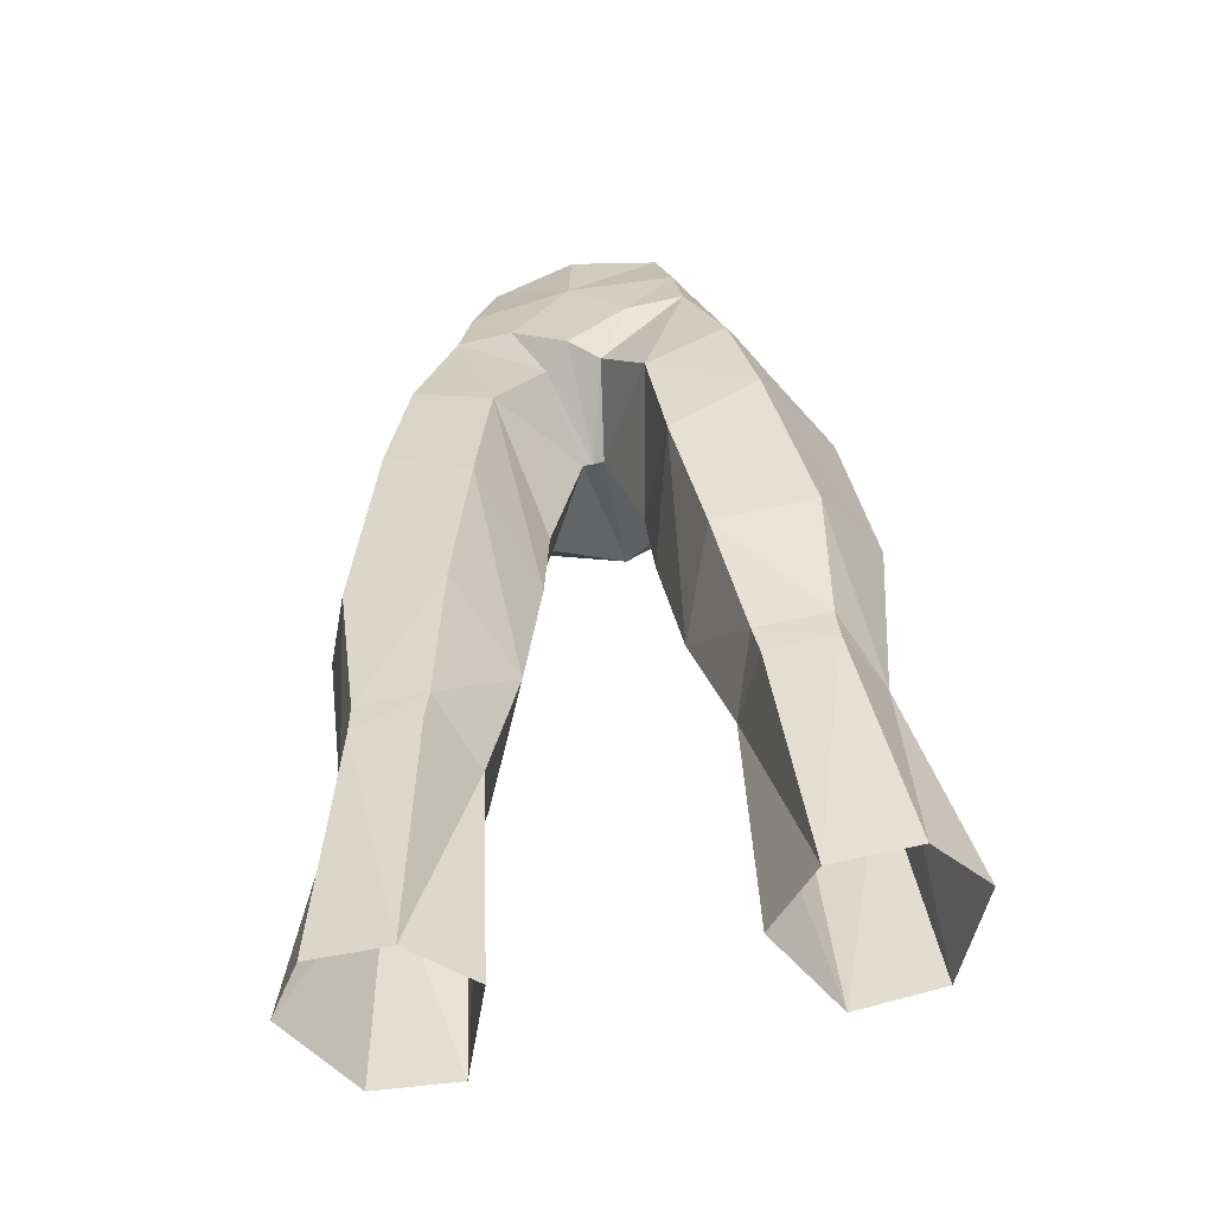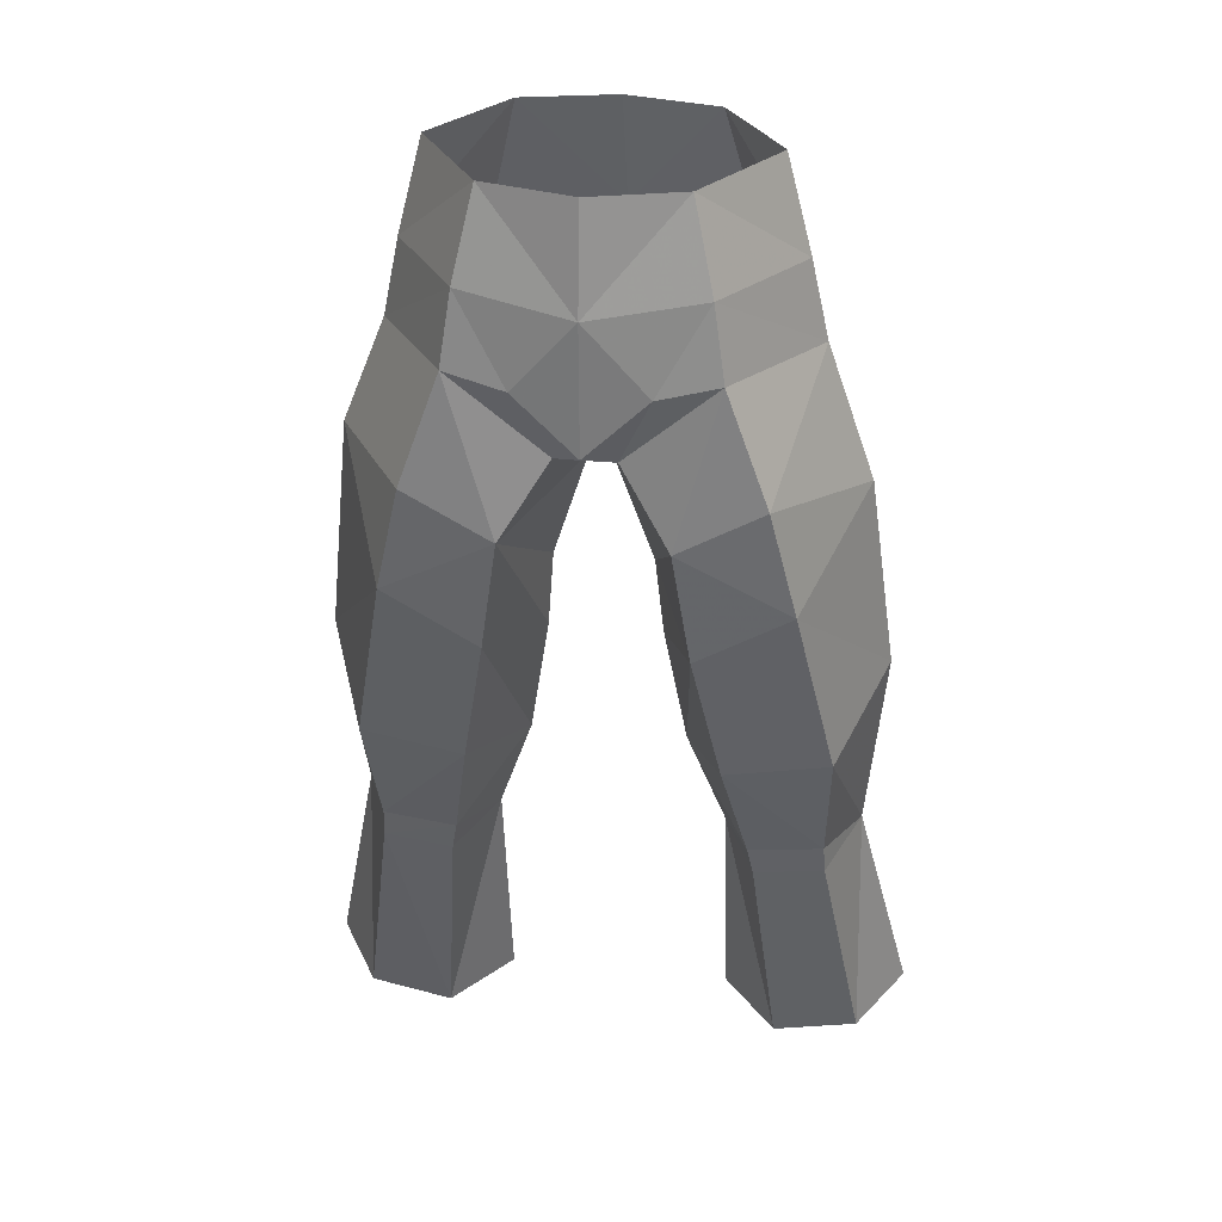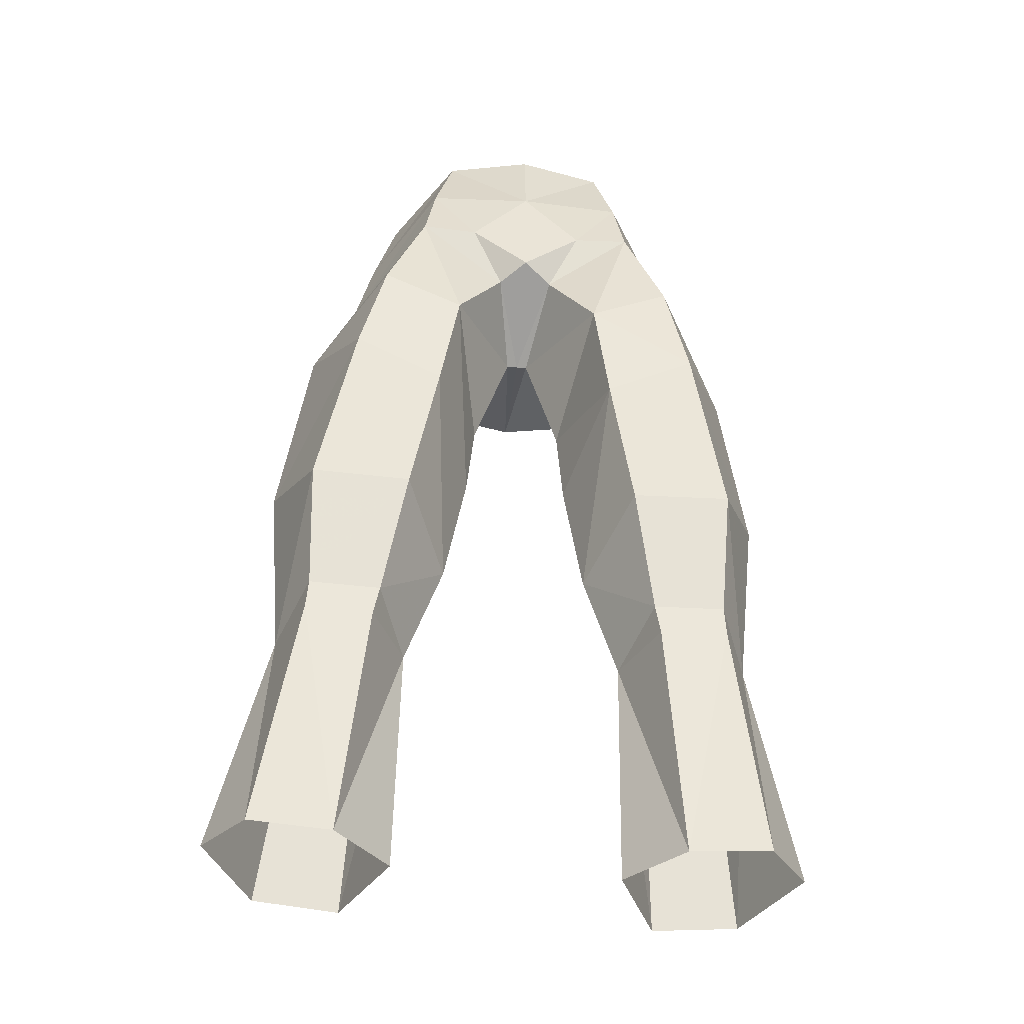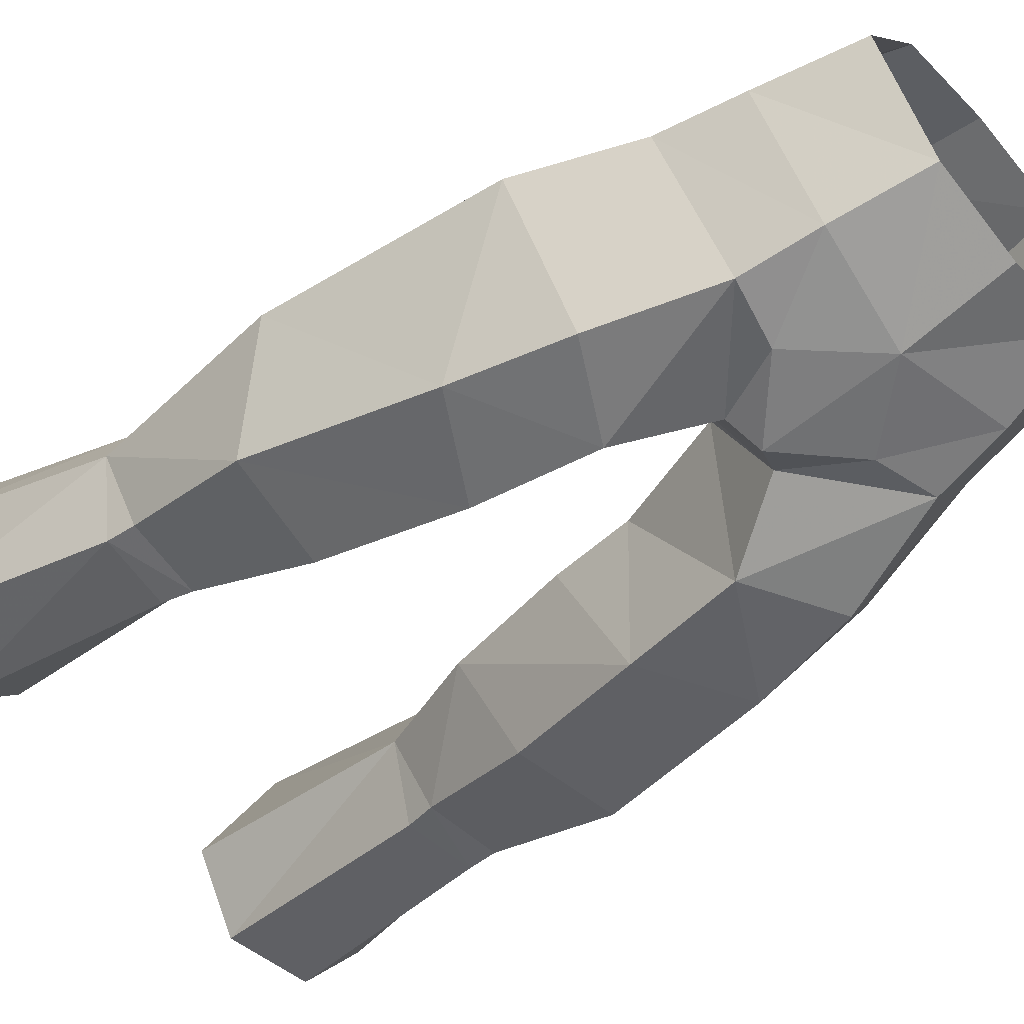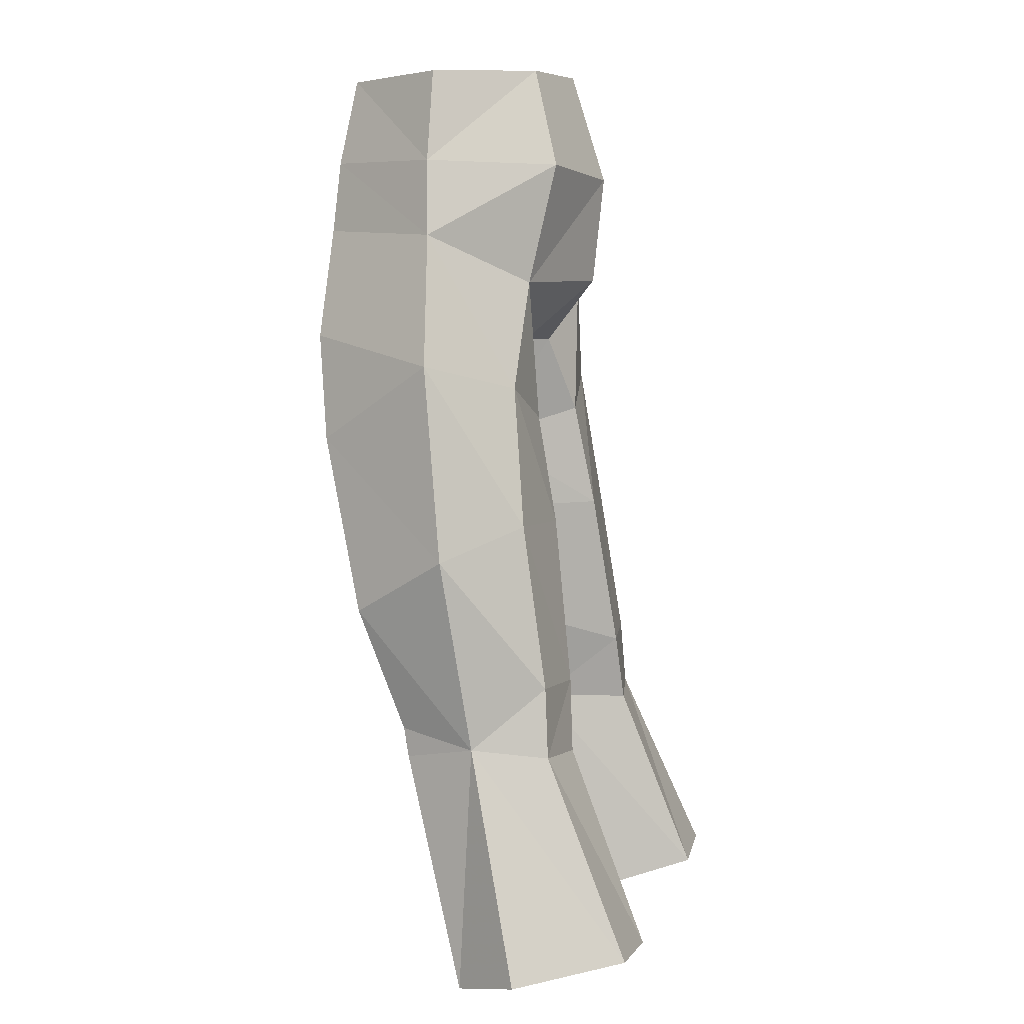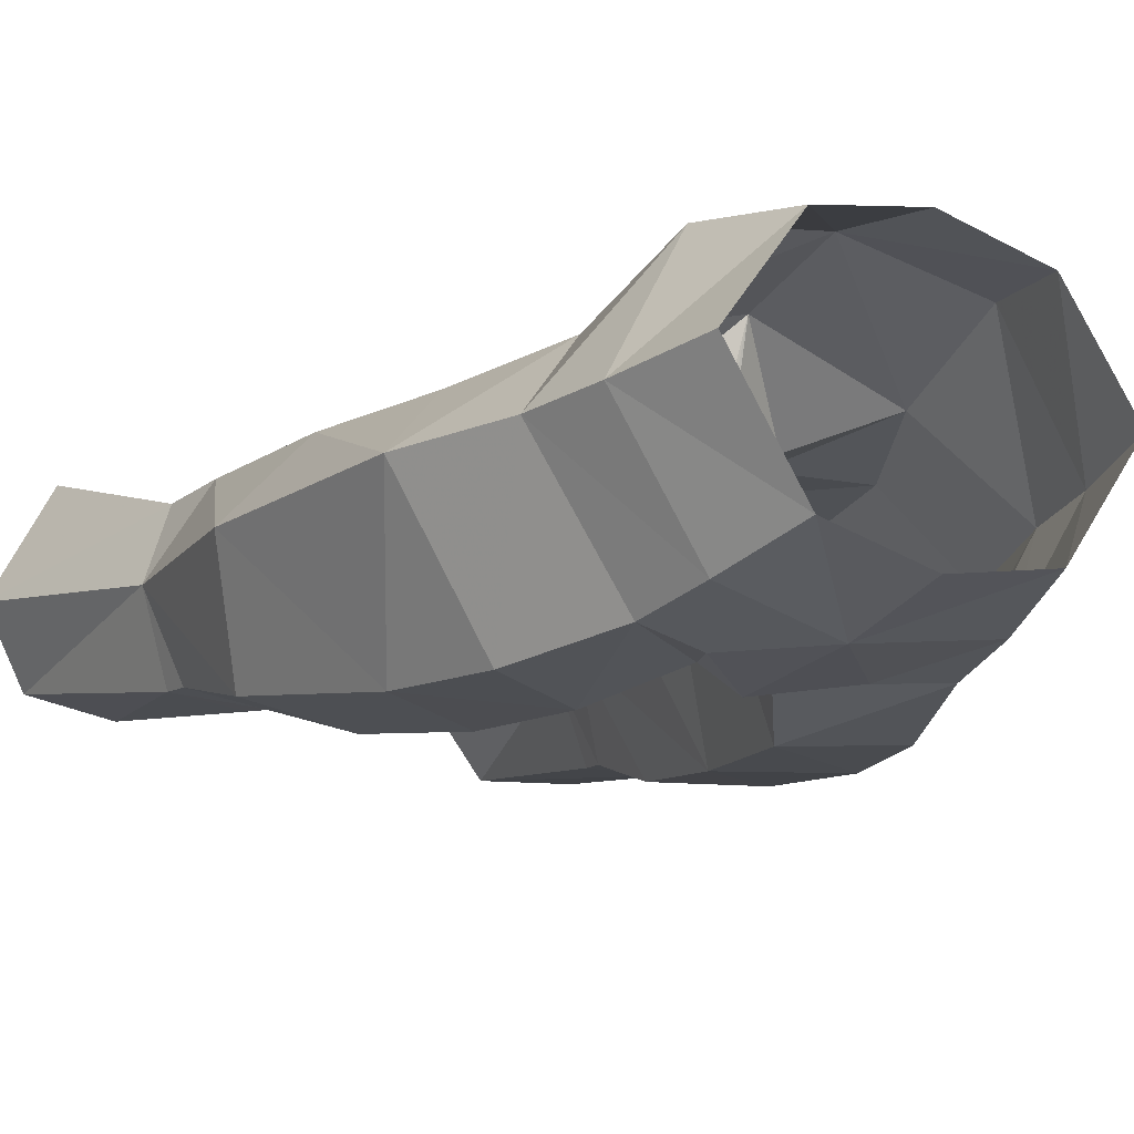
<metadata>
{"format":"obj","ext":"obj","renderer":"f3d","projection":"perspective","resolution":1024,"background":"white","views":[{"elev":-60.8,"azim":13.0,"up":"+Z"},{"elev":29.2,"azim":8.5,"up":"+Z"},{"elev":-49.2,"azim":-5.3,"up":"+Z"},{"elev":-58.8,"azim":-49.0,"up":"+Y"},{"elev":6.1,"azim":103.4,"up":"+Z"},{"elev":-21.8,"azim":-28.1,"up":"+Y"}]}
</metadata>
<code>
g obj??????A
v 3.261 -4.441 56.37
v 3.99 -4.938 53.09
v 6.619 -0.5841 53.02
v 5.709 -0.5888 56.5
v 9.887 0.7499 37.8
v 7.988 4.417 32.83
v 7.642 3.473 39.02
v 1.695 -0.4044 41.77
v 3.896 3.93 38.87
v 1.968 0.01809 38.74
v 3.366 2.963 56.64
v 4.315 4.003 52.91
v 4.396 -5.127 50.4
v 7.248 -0.4094 50.14
v 2.768 0.7043 34.05
v 3.428 -4.563 40.21
v 4.407 -3.263 35.11
v 8.214 -2.971 35.63
v 6.864 -4.679 42.24
v 5.238 -1.37 30.78
v 7.964 -1.235 31.03
v 9.168 1.786 30.55
v 11.11 3.837 21.97
v 9.287 7.798 22.72
v 8.28 4.586 30.19
v 5.968 7.921 22.47
v 5.578 4.991 29.95
v 8.032 -1.037 29.94
v 5.456 -1.114 29.66
v 6.285 1.126 20.81
v 9.439 1.364 21.24
v 1.968 0.01809 38.74
v 1.695 -0.4044 41.77
v 4.915 4.759 32.65
v -0.06429 -1.005 46
v 0.3429 -1.05 45.94
v 1.025 -4.589 47.37
v -0.06429 -5.395 47.75
v 4.177 3.435 21.22
v 4.15 1.603 30.09
v -0.06429 -5.555 52.44
v -0.06429 -5.171 56.27
v 5.915 -5.223 46.25
v 8.942 -0.08958 45.15
v 2.824 -5.236 44.52
v 6.437 2.835 44.25
v 3.537 3.152 42.97
v 2.314 2.232 45.97
v -6.748 -0.5841 53.02
v -4.119 -4.938 53.09
v -3.389 -4.441 56.37
v -5.837 -0.5888 56.5
v -6.414 1.126 20.81
v -4.306 3.435 21.22
v -4.279 1.603 30.09
v -5.584 -1.114 29.66
v -8.116 4.417 32.83
v -10.02 0.7498 37.8
v -7.77 3.473 39.02
v -9.296 1.786 30.55
v -11.23 3.837 21.97
v -9.567 1.364 21.24
v -8.16 -1.038 29.94
v -4.024 3.93 38.87
v -1.824 -0.4044 41.77
v -2.097 0.01809 38.74
v -3.495 2.963 56.64
v -4.444 4.003 52.91
v -7.376 -0.4094 50.14
v -4.525 -5.127 50.4
v -2.897 0.7043 34.05
v -8.342 -2.971 35.63
v -4.536 -3.263 35.11
v -3.557 -4.563 40.21
v -6.993 -4.679 42.24
v -8.092 -1.235 31.03
v -5.366 -1.37 30.78
v -8.408 4.586 30.19
v -5.706 4.991 29.95
v -6.096 7.921 22.47
v -9.415 7.798 22.72
v -2.097 0.01809 38.74
v -1.824 -0.4044 41.77
v -2.866 -5.175 44.48
v -5.043 4.759 32.65
v -1.096 -4.535 47.35
v -0.4714 -1.05 45.94
v -4.279 1.603 30.09
v -6.03 -5.222 46.24
v -9.004 -0.1688 46.15
v -6.565 2.835 44.25
v -3.666 3.152 42.97
v -0.4714 -1.05 45.94
v -2.442 2.232 45.97
v 4.15 1.603 30.09
v 4.177 3.435 21.22
v -0.06429 4.623 48.44
v 4.697 3.017 48.33
v 2.202 -5.344 49.89
v 0.3429 -1.05 45.94
v -0.06429 -1.005 46
v 2.768 0.7043 34.05
v -0.06429 3.75 56.66
v -0.06429 5.061 52.52
v -4.826 3.017 48.33
v -2.331 -5.344 49.89
v -2.897 0.7043 34.05
v -4.306 3.435 21.22
f 1 2 3
f 3 4 1
f 5 6 7
f 8 9 10
f 11 4 3
f 3 12 11
f 2 13 14
f 14 3 2
f 9 15 10
f 16 17 18
f 18 19 16
f 17 20 21
f 21 18 17
f 22 23 24
f 24 25 22
f 26 27 25
f 25 24 26
f 28 29 30
f 30 31 28
f 32 16 33
f 34 6 25
f 25 27 34
f 7 6 34
f 34 9 7
f 35 36 37
f 37 38 35
f 39 40 26
f 41 2 1
f 1 42 41
f 14 13 43
f 43 44 14
f 20 29 28
f 28 21 20
f 45 16 19
f 19 43 45
f 46 7 9
f 9 47 46
f 47 8 48
f 49 50 51
f 51 52 49
f 53 54 55
f 55 56 53
f 57 58 59
f 60 61 62
f 62 63 60
f 64 65 66
f 49 52 67
f 67 68 49
f 69 70 50
f 50 49 69
f 71 64 66
f 72 73 74
f 74 75 72
f 76 77 73
f 73 72 76
f 78 79 80
f 80 81 78
f 53 56 63
f 63 62 53
f 82 83 84
f 84 74 82
f 78 57 85
f 85 79 78
f 85 57 59
f 59 64 85
f 86 87 35
f 35 38 86
f 79 88 80
f 51 50 41
f 41 42 51
f 89 70 69
f 69 90 89
f 63 56 77
f 77 76 63
f 75 74 84
f 84 89 75
f 64 59 91
f 91 92 64
f 93 65 94
f 22 28 31
f 31 23 22
f 78 81 61
f 61 60 78
f 30 29 95
f 95 96 30
f 6 22 25
f 34 40 15
f 48 97 98
f 7 46 44
f 98 47 48
f 41 38 99
f 3 14 12
f 2 41 99
f 37 99 38
f 97 100 101
f 45 43 13
f 44 19 5
f 5 7 44
f 2 99 13
f 12 14 98
f 95 20 102
f 18 21 22
f 27 40 34
f 5 18 22
f 16 32 102
f 16 102 17
f 5 19 18
f 46 14 44
f 103 11 104
f 37 13 99
f 37 36 45
f 37 45 13
f 12 98 104
f 95 29 20
f 21 28 22
f 20 17 102
f 43 19 44
f 98 97 104
f 11 12 104
f 46 98 14
f 98 46 47
f 45 36 33
f 97 48 100
f 57 78 60
f 85 71 88
f 94 105 97
f 59 90 91
f 105 94 92
f 41 106 38
f 49 68 69
f 50 106 41
f 86 38 106
f 97 101 93
f 84 70 89
f 90 58 75
f 58 90 59
f 50 70 106
f 68 105 69
f 55 107 77
f 72 60 76
f 79 85 88
f 58 60 72
f 74 107 82
f 74 73 107
f 58 72 75
f 105 90 69
f 103 104 67
f 86 106 70
f 86 84 87
f 86 70 84
f 68 104 105
f 55 77 56
f 76 60 63
f 77 107 73
f 89 90 75
f 105 104 97
f 67 104 68
f 91 90 105
f 105 92 91
f 84 83 87
f 97 93 94
f 5 22 6
f 57 60 58
f 71 85 64
f 9 34 15
f 8 100 48
f 65 92 94
f 8 47 9
f 16 45 33
f 64 92 65
f 40 27 26
f 88 108 80

</code>
